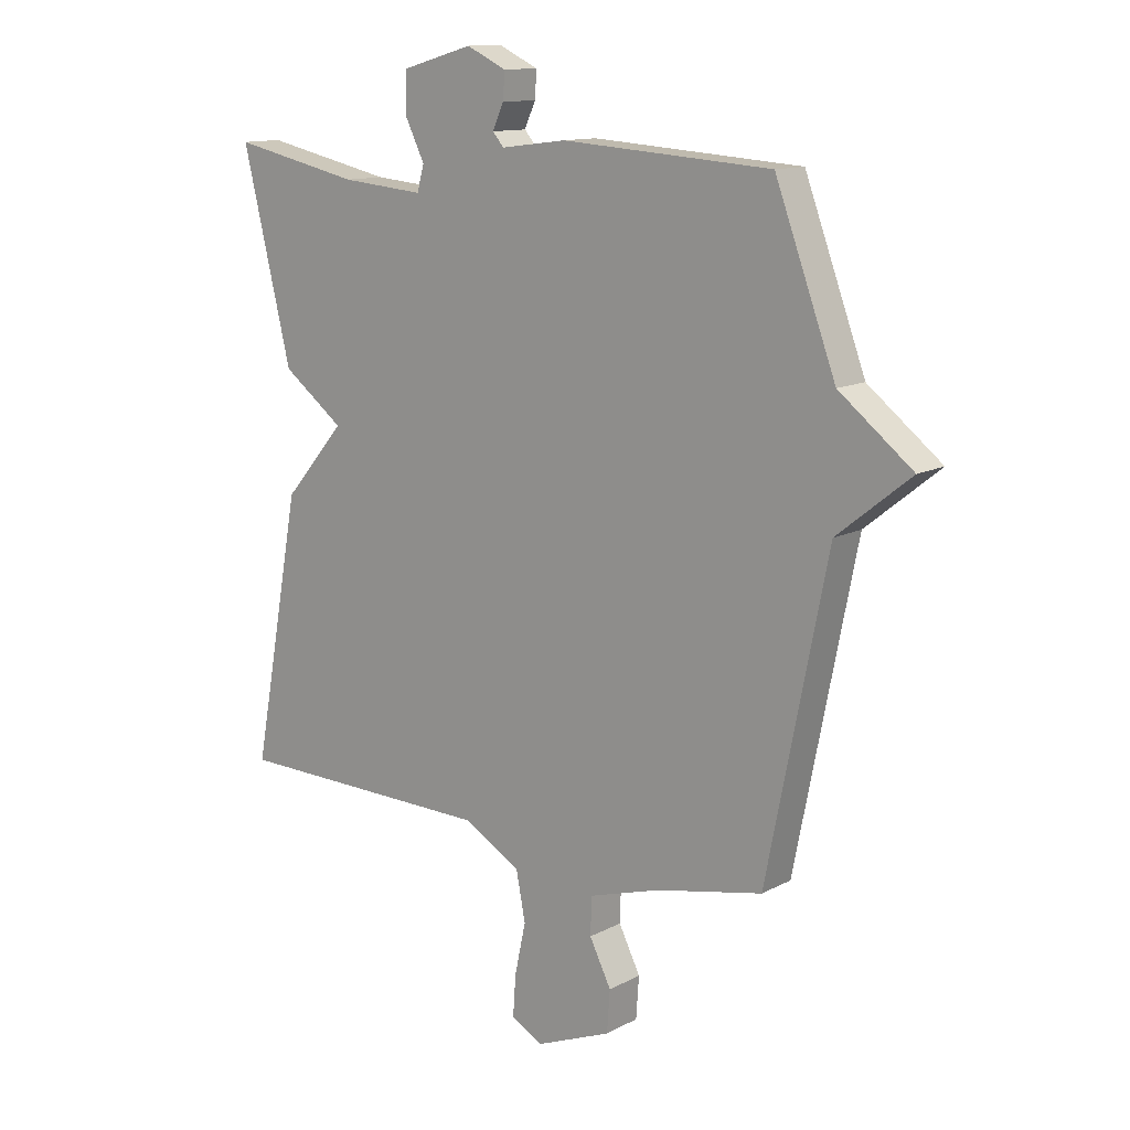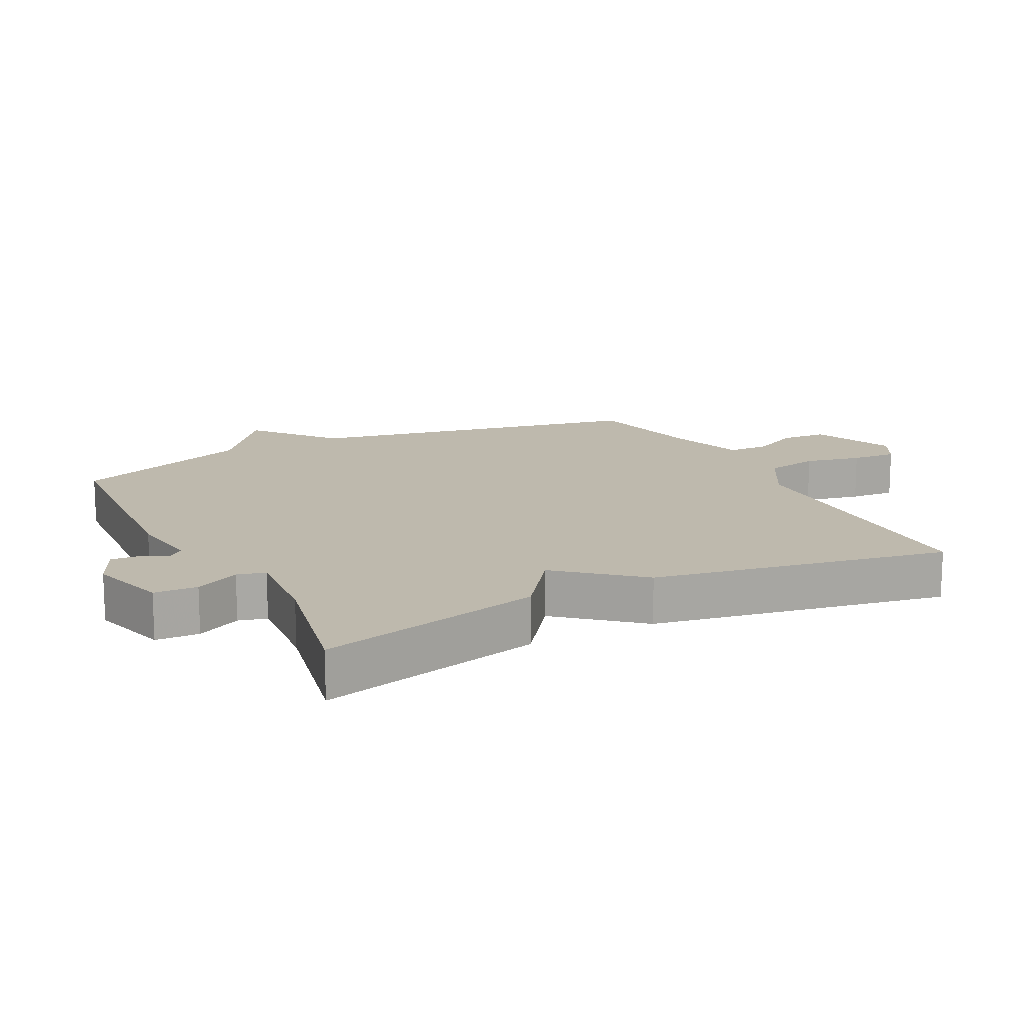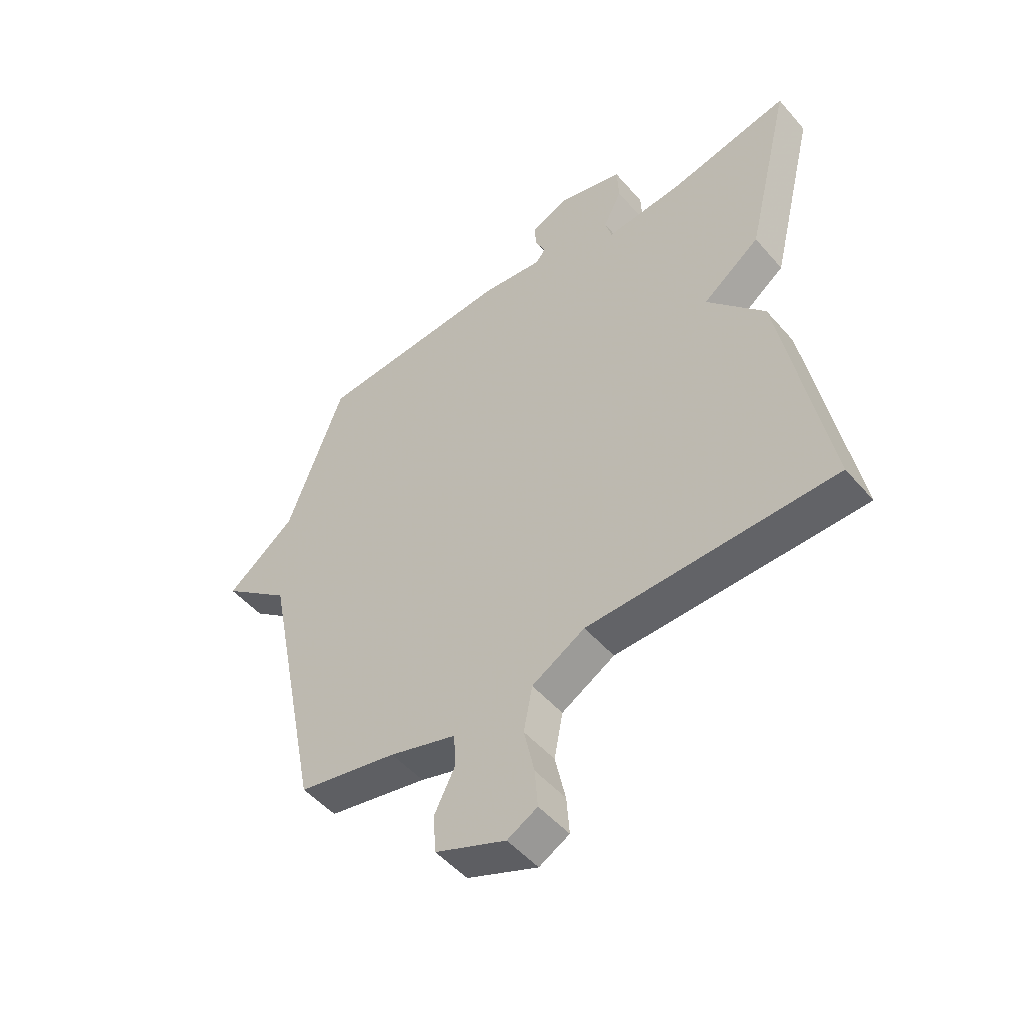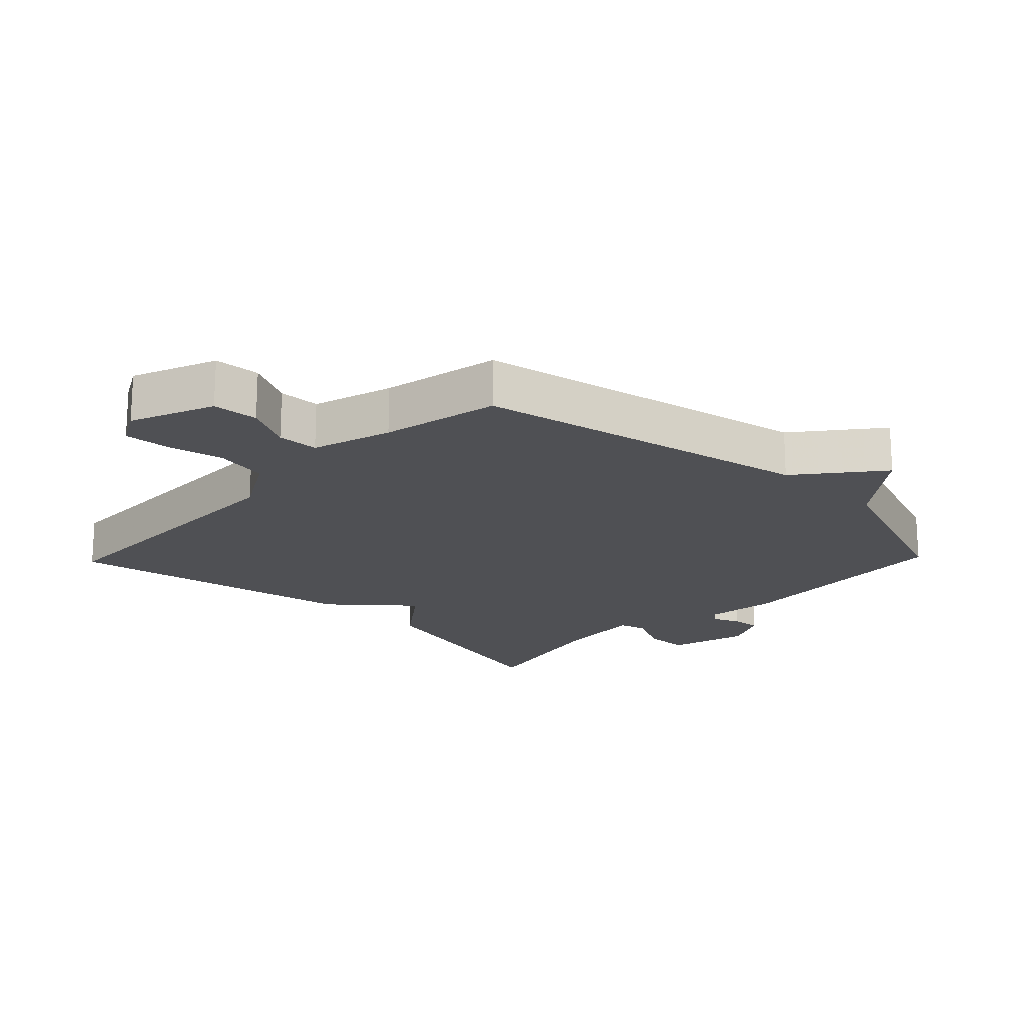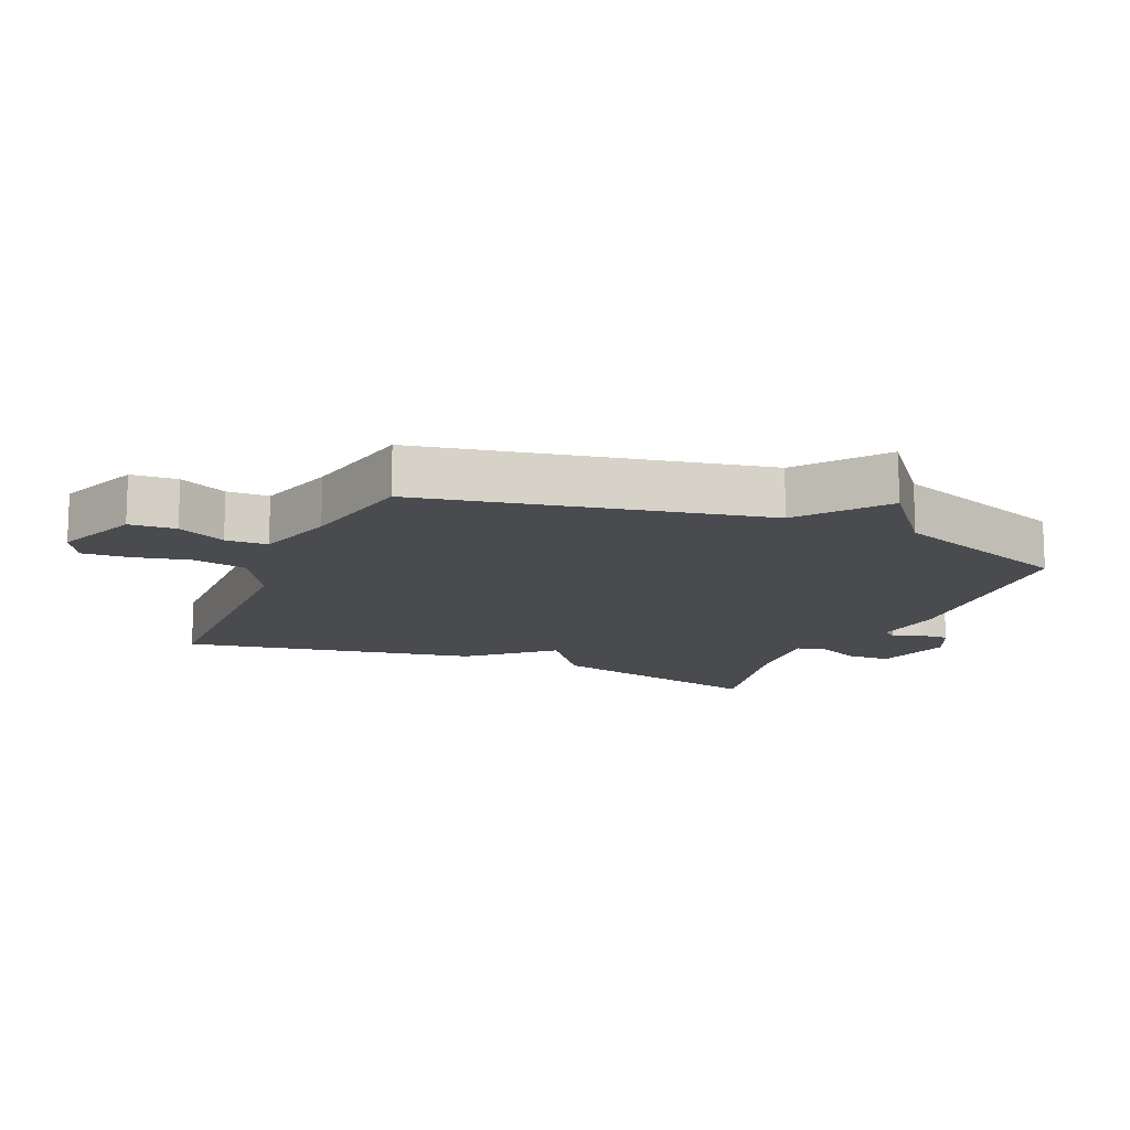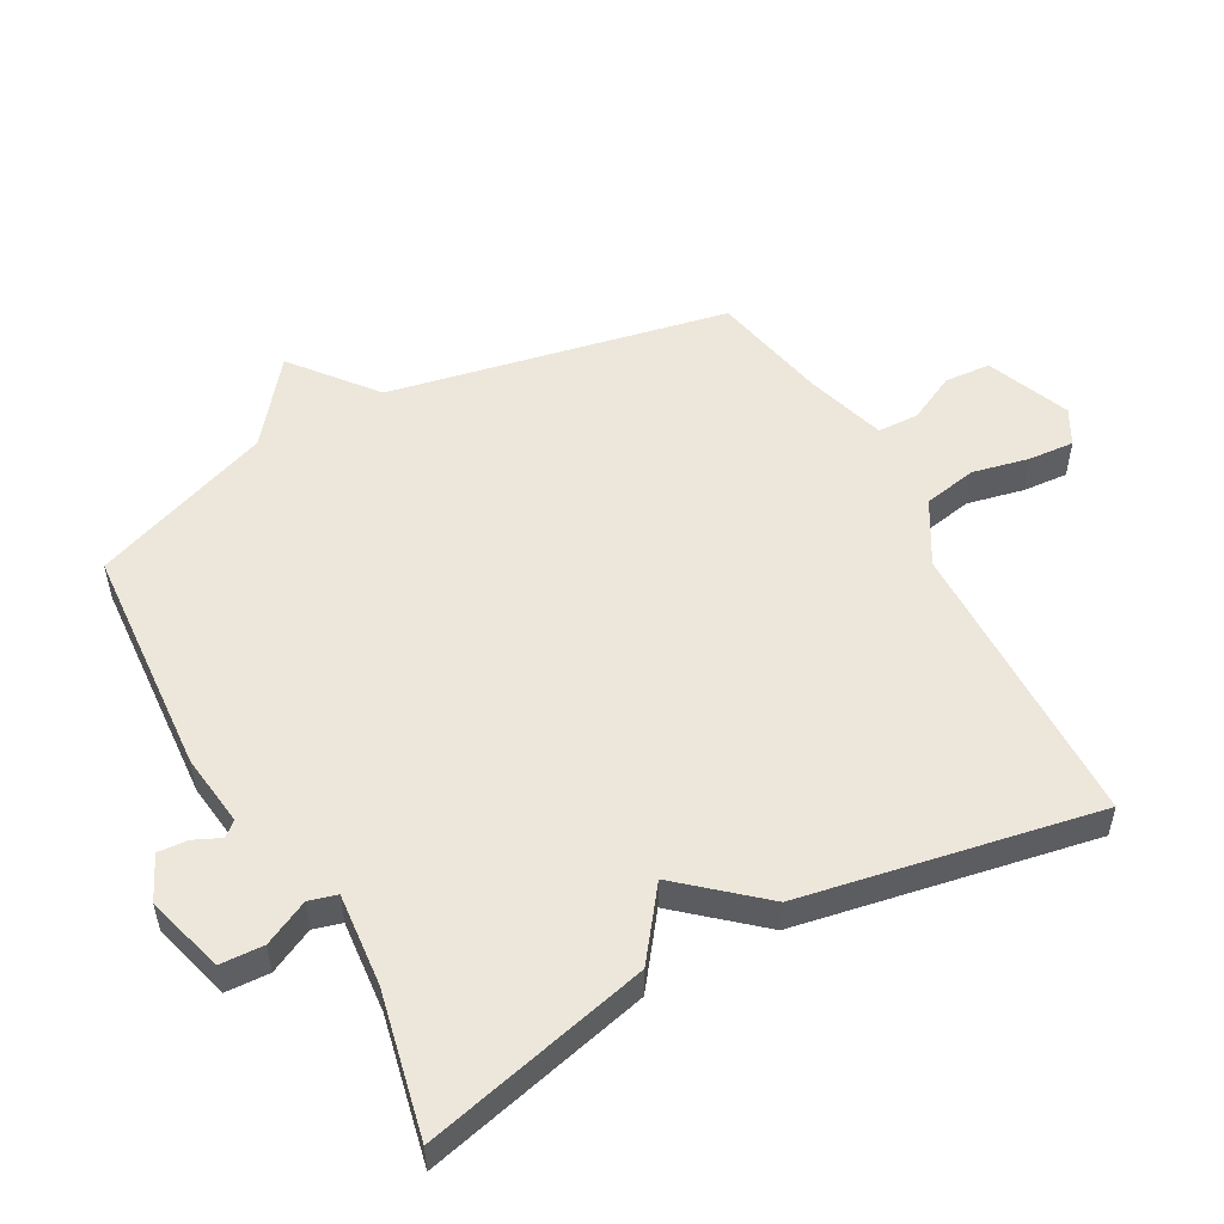
<metadata>
{"format":"obj","ext":"obj","renderer":"f3d","projection":"perspective","resolution":1024,"background":"white","views":[{"elev":12.6,"azim":-140.4,"up":"+Z"},{"elev":15.1,"azim":62.7,"up":"+Y"},{"elev":-50.2,"azim":39.2,"up":"+Z"},{"elev":-19.1,"azim":-133.9,"up":"+Y"},{"elev":-13.8,"azim":-113.1,"up":"+Y"},{"elev":52.8,"azim":61.3,"up":"+Y"}]}
</metadata>
<code>
v 0.5 0.07 0.5
v 0.416 0.07 0.153
v 0.311 0.07 0.074
v 0.416 0.07 -0.047
v 0.5 0.07 -0.5
v 0.048 0.07 -0.509
v -0.049 0.07 -0.565
v -0.065 0.07 -0.648
v -0.046 0.07 -0.735
v -0.041 0.07 -0.805
v -0.096 0.07 -0.835
v -0.225 0.07 -0.783
v -0.23 0.07 -0.712
v -0.193 0.07 -0.638
v -0.195 0.07 -0.574
v -0.318 0.07 -0.537
v -0.5 0.07 -0.5
v -0.604 0.07 0.021
v -0.73 0.07 0.122
v -0.604 0.07 0.221
v -0.5 0.07 0.5
v -0.142 0.07 0.525
v -0.03 0.07 0.511
v -0.011 0.07 0.533
v -0.03 0.07 0.575
v -0.033 0.07 0.62
v 0.035 0.07 0.652
v 0.156 0.07 0.618
v 0.159 0.07 0.551
v 0.125 0.07 0.482
v 0.137 0.07 0.439
v 0.279 0.07 0.452
v 0.5 0 0.5
v 0.416 0 0.153
v 0.311 0 0.074
v 0.416 0 -0.047
v 0.5 0 -0.5
v 0.048 0 -0.509
v -0.049 0 -0.565
v -0.065 0 -0.648
v -0.046 0 -0.735
v -0.041 0 -0.805
v -0.096 0 -0.835
v -0.225 0 -0.783
v -0.23 0 -0.712
v -0.193 0 -0.638
v -0.195 0 -0.574
v -0.318 0 -0.537
v -0.5 0 -0.5
v -0.604 0 0.021
v -0.73 0 0.122
v -0.604 0 0.221
v -0.5 0 0.5
v -0.142 0 0.525
v -0.03 0 0.511
v -0.011 0 0.533
v -0.03 0 0.575
v -0.033 0 0.62
v 0.035 0 0.652
v 0.156 0 0.618
v 0.159 0 0.551
v 0.125 0 0.482
v 0.137 0 0.439
v 0.279 0 0.452
f 28 29 30
f 27 28 30
f 26 27 30
f 25 26 30
f 24 25 30
f 23 24 30 31
f 22 23 31
f 21 22 31
f 20 21 31
f 20 31 32
f 19 20 32
f 18 19 32
f 18 32 1
f 17 18 1
f 16 17 1
f 12 13 14
f 11 12 14
f 10 11 14
f 9 10 14
f 8 9 14
f 7 8 14 15
f 15 16 1
f 7 15 1
f 6 7 1
f 3 4 5 6
f 1 2 3
f 1 3 6
f 62 61 60
f 62 60 59
f 62 59 58
f 62 58 57
f 62 57 56
f 63 62 56 55
f 63 55 54
f 63 54 53
f 63 53 52
f 64 63 52
f 64 52 51
f 64 51 50
f 33 64 50
f 33 50 49
f 33 49 48
f 46 45 44
f 46 44 43
f 46 43 42
f 46 42 41
f 46 41 40
f 47 46 40 39
f 33 48 47
f 33 47 39
f 33 39 38
f 38 37 36 35
f 35 34 33
f 38 35 33
f 1 33 34 2
f 2 34 35 3
f 3 35 36 4
f 4 36 37 5
f 5 37 38 6
f 6 38 39 7
f 7 39 40 8
f 8 40 41 9
f 9 41 42 10
f 10 42 43 11
f 11 43 44 12
f 12 44 45 13
f 13 45 46 14
f 14 46 47 15
f 15 47 48 16
f 16 48 49 17
f 17 49 50 18
f 18 50 51 19
f 19 51 52 20
f 20 52 53 21
f 21 53 54 22
f 22 54 55 23
f 23 55 56 24
f 24 56 57 25
f 25 57 58 26
f 26 58 59 27
f 27 59 60 28
f 28 60 61 29
f 29 61 62 30
f 30 62 63 31
f 31 63 64 32
f 32 64 33 1

</code>
